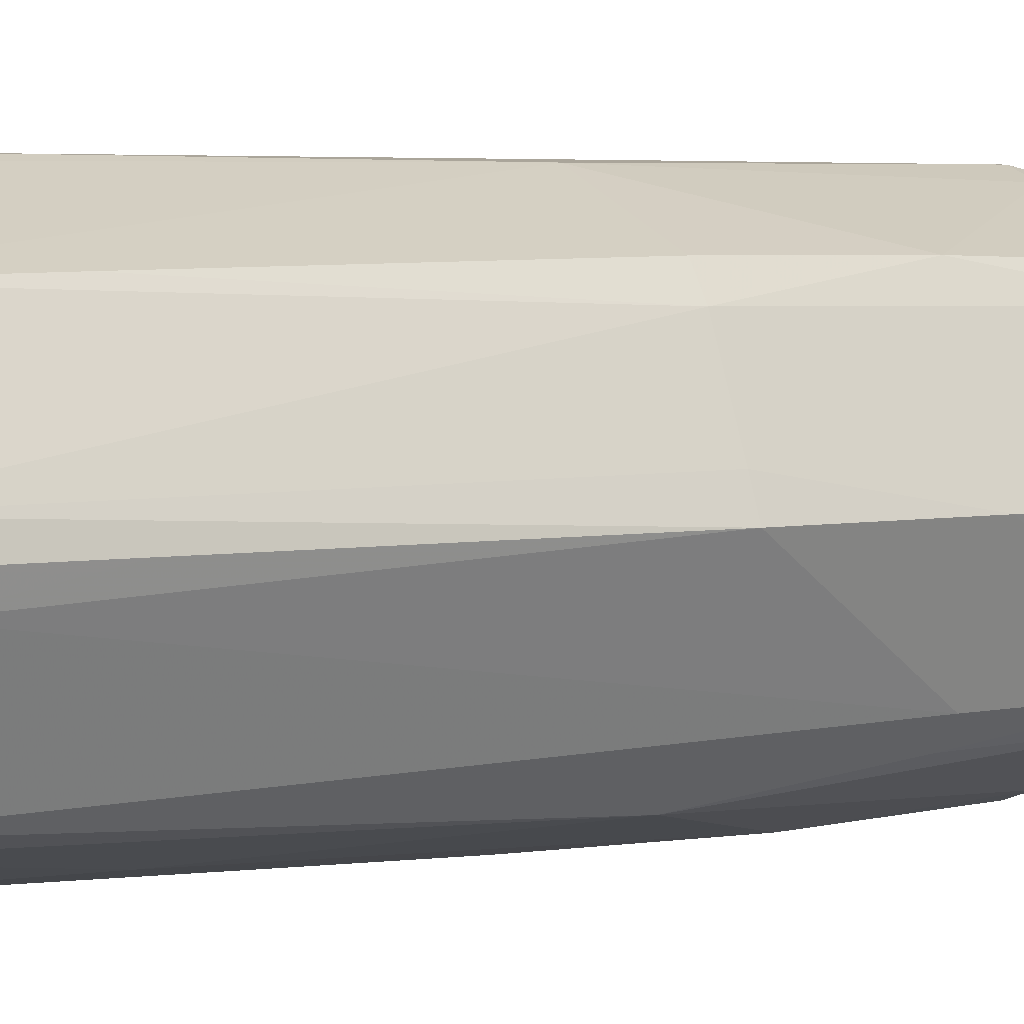
<metadata>
{"format":"obj","ext":"obj","renderer":"f3d","projection":"perspective","resolution":1024,"background":"white","views":[{"elev":3.6,"azim":-127.1,"up":"+Y"}]}
</metadata>
<code>
v 0.0002097 -0.03095 0.09743
v 0.02778 -0.01418 0.09743
v -0.02136 -0.0217 0.09743
v -0.02374 0.02412 -0.1158
v -0.02374 -0.02411 -0.1147
v -0.03358 0.004825 -0.1121
v -0.02374 -0.02411 -0.1147
v -0.03473 -0.0001309 -0.1116
v -0.03358 0.004825 -0.1121
v -0.0383 -0.0001309 -0.007062
v -0.03358 0.004825 -0.1121
v -0.03592 -0.0001309 -0.07672
v -0.03592 -0.0001309 -0.07672
v -0.03358 0.004825 -0.1121
v -0.03473 -0.0001309 -0.1116
v -0.03592 -0.0001309 -0.07672
v -0.03358 -0.004821 -0.1003
v -0.0383 -0.0001309 -0.007062
v -0.03473 -0.0001309 -0.1116
v -0.03358 -0.004821 -0.1003
v -0.03592 -0.0001309 -0.07672
v -0.02413 -0.02447 -0.1116
v -0.03358 -0.004821 -0.1003
v -0.03473 -0.0001309 -0.1116
v -0.02413 -0.02447 -0.1116
v -0.03473 -0.0001309 -0.1116
v -0.02374 -0.02411 -0.1147
v 0.006193 -0.03791 -0.007062
v -0.00408 -0.03376 -0.05908
v 0.005992 -0.03664 -0.04189
v 0.03525 0.004825 -0.1105
v 0.02904 0.02081 -0.1116
v 0.03837 -0.0001309 -0.007062
v 0.006193 -0.03791 -0.007062
v 0.0002097 -0.03684 0.0626
v 0.0002097 -0.03773 0.02777
v 0.0002097 -0.03773 0.02777
v -0.00408 -0.03376 -0.05908
v 0.006193 -0.03791 -0.007062
v -0.02193 -0.03061 -0.007062
v -0.00408 -0.03376 -0.05908
v 0.0002097 -0.03773 0.02777
v -0.00532 -0.03504 0.0626
v -0.02546 -0.0258 0.0626
v -0.02193 -0.03061 -0.007062
v -0.02193 -0.03061 -0.007062
v 0.0002097 -0.03773 0.02777
v -0.00532 -0.03504 0.0626
v -0.00532 -0.03504 0.0626
v 0.0002097 -0.03773 0.02777
v 0.0002097 -0.03684 0.0626
v -0.00532 -0.03504 0.0626
v 0.0002097 -0.03684 0.0626
v 0.0002097 -0.03095 0.09743
v -0.01916 -0.02679 -0.1116
v -0.00408 -0.03376 -0.05908
v -0.02193 -0.03061 -0.007062
v -0.02193 -0.03061 -0.007062
v -0.02413 -0.02447 -0.1116
v -0.01916 -0.02679 -0.1116
v -0.01916 -0.02679 -0.1116
v -0.02413 -0.02447 -0.1116
v -0.02374 -0.02411 -0.1147
v 0.005752 -0.03376 -0.1122
v 0.005576 -0.03401 -0.1116
v -0.02374 -0.02411 -0.1147
v -0.02193 -0.03061 -0.007062
v -0.02546 -0.0258 0.0626
v -0.02598 -0.02632 0.02777
v -0.02546 -0.0258 0.0626
v -0.02934 -0.0216 0.0626
v -0.02598 -0.02632 0.02777
v 0.03525 -0.004821 -0.08872
v 0.02611 -0.02603 -0.07672
v 0.02539 -0.02531 -0.1116
v 0.02542 -0.02411 -0.1118
v 0.005752 -0.03376 -0.1122
v -0.02374 -0.02411 -0.1147
v 0.03595 -0.0001309 -0.1116
v 0.02542 0.01447 -0.1134
v 0.02904 0.02081 -0.1116
v 0.02904 0.02081 -0.1116
v 0.03525 0.004825 -0.1105
v 0.03595 -0.0001309 -0.1116
v 0.03595 -0.0001309 -0.1116
v 0.02542 -0.02411 -0.1118
v 0.02542 0.01447 -0.1134
v 0.02904 0.02081 -0.1116
v 0.02542 0.01447 -0.1134
v 0.01558 0.02412 -0.1144
v 0.01558 0.02412 -0.1144
v 0.02542 -0.02411 -0.1118
v -0.02374 -0.02411 -0.1147
v 0.02542 0.01447 -0.1134
v 0.02542 -0.02411 -0.1118
v 0.01558 0.02412 -0.1144
v 0.02687 -0.02679 -0.007062
v 0.02679 -0.02672 0.02777
v 0.02163 -0.02961 -0.007062
v 0.02163 -0.02961 -0.007062
v 0.02611 -0.02603 -0.07672
v 0.02687 -0.02679 -0.007062
v 0.02585 -0.02577 0.0626
v 0.0002097 -0.03684 0.0626
v 0.006193 -0.03791 -0.007062
v 0.006193 -0.03791 -0.007062
v 0.02679 -0.02672 0.02777
v 0.02585 -0.02577 0.0626
v 0.0002097 -0.03095 0.09743
v 0.0002097 -0.03684 0.0626
v 0.02585 -0.02577 0.0626
v -0.02136 -0.0217 0.09743
v -0.02546 -0.0258 0.0626
v -0.0178 -0.02492 0.09743
v -0.02546 -0.0258 0.0626
v -0.00532 -0.03504 0.0626
v -0.0178 -0.02492 0.09743
v -0.0178 -0.02492 0.09743
v 0.0002097 -0.03095 0.09743
v -0.02136 -0.0217 0.09743
v -0.0178 -0.02492 0.09743
v -0.00532 -0.03504 0.0626
v 0.0002097 -0.03095 0.09743
v 0.02778 -0.01418 0.09743
v 0.03684 -0.0001309 0.0626
v 0.03126 -0.0001309 0.09743
v 0.03126 -0.0001309 0.09743
v 0.03684 -0.0001309 0.0626
v 0.02496 0.01785 0.09743
v -0.02374 -0.02411 -0.1147
v 0.005576 -0.03401 -0.1116
v -0.00938 -0.02965 -0.1116
v -0.00938 -0.02965 -0.1116
v -0.01916 -0.02679 -0.1116
v -0.02374 -0.02411 -0.1147
v -0.00938 -0.02965 -0.1116
v 0.005576 -0.03401 -0.1116
v -0.00408 -0.03376 -0.05908
v -0.00408 -0.03376 -0.05908
v -0.01916 -0.02679 -0.1116
v -0.00938 -0.02965 -0.1116
v 0.005576 -0.03401 -0.1116
v 0.005752 -0.03376 -0.1122
v 0.01092 -0.03309 -0.1116
v 0.006193 -0.03791 -0.007062
v 0.005992 -0.03664 -0.04189
v 0.01092 -0.03309 -0.1116
v -0.02567 -0.02601 -0.007062
v -0.02413 -0.02447 -0.1116
v -0.02193 -0.03061 -0.007062
v -0.02193 -0.03061 -0.007062
v -0.02598 -0.02632 0.02777
v -0.02567 -0.02601 -0.007062
v 0.03001 -0.02178 -0.007062
v 0.02679 -0.02672 0.02777
v 0.02687 -0.02679 -0.007062
v 0.03001 -0.02178 -0.007062
v 0.03525 -0.004821 -0.08872
v 0.03837 -0.0001309 -0.007062
v 0.02687 -0.02679 -0.007062
v 0.02611 -0.02603 -0.07672
v 0.03001 -0.02178 -0.007062
v 0.02611 -0.02603 -0.07672
v 0.03525 -0.004821 -0.08872
v 0.03001 -0.02178 -0.007062
v 0.0276 -0.02003 -0.1116
v 0.03525 -0.004821 -0.08872
v 0.02539 -0.02531 -0.1116
v 0.02539 -0.02531 -0.1116
v 0.02542 -0.02411 -0.1118
v 0.0276 -0.02003 -0.1116
v 0.03837 -0.0001309 -0.007062
v 0.03525 -0.004821 -0.08872
v 0.03676 -0.0001309 -0.07672
v 0.03525 -0.004821 -0.08872
v 0.03595 -0.0001309 -0.1116
v 0.03676 -0.0001309 -0.07672
v 0.03676 -0.0001309 -0.07672
v 0.03525 0.004825 -0.1105
v 0.03837 -0.0001309 -0.007062
v 0.03676 -0.0001309 -0.07672
v 0.03595 -0.0001309 -0.1116
v 0.03525 0.004825 -0.1105
v -0.005347 0.03495 0.0626
v -0.01388 0.02753 0.09743
v 0.0002097 0.03709 0.0626
v -0.02598 0.02606 0.0626
v -0.01388 0.02753 0.09743
v -0.005347 0.03495 0.0626
v 0.01155 -0.03503 -0.007062
v 0.02679 -0.02672 0.02777
v 0.006193 -0.03791 -0.007062
v 0.01155 -0.03503 -0.007062
v 0.02163 -0.02961 -0.007062
v 0.02679 -0.02672 0.02777
v 0.006193 -0.03791 -0.007062
v 0.02611 -0.02603 -0.07672
v 0.01155 -0.03503 -0.007062
v 0.02611 -0.02603 -0.07672
v 0.02163 -0.02961 -0.007062
v 0.01155 -0.03503 -0.007062
v 0.02778 -0.01418 0.09743
v 0.0002097 -0.03095 0.09743
v 0.02414 -0.01752 0.09743
v 0.02414 -0.01752 0.09743
v 0.02585 -0.02577 0.0626
v 0.02778 -0.01418 0.09743
v 0.0002097 -0.03095 0.09743
v 0.02585 -0.02577 0.0626
v 0.02414 -0.01752 0.09743
v 0.02778 -0.01418 0.09743
v 0.02585 -0.02577 0.0626
v 0.02875 -0.02087 0.0626
v 0.02875 -0.02087 0.0626
v 0.03684 -0.0001309 0.0626
v 0.02778 -0.01418 0.09743
v 0.02875 -0.02087 0.0626
v 0.02585 -0.02577 0.0626
v 0.02679 -0.02672 0.02777
v 0.02679 -0.02672 0.02777
v 0.03001 -0.02178 -0.007062
v 0.02875 -0.02087 0.0626
v 0.03837 -0.0001309 -0.007062
v 0.02904 0.02081 -0.1116
v 0.02557 0.02523 0.0626
v 0.01822 0.02466 0.09743
v 0.0002097 0.02915 0.09743
v -0.004507 0.02965 0.09743
v 0.0002097 0.03709 0.0626
v -0.01388 0.02753 0.09743
v -0.004507 0.02965 0.09743
v -0.004507 0.02965 0.09743
v 0.0002097 0.02915 0.09743
v 0.0002097 0.03709 0.0626
v 0.02542 0.02412 -0.1114
v 0.02621 0.02587 -0.07672
v 0.02904 0.02081 -0.1116
v 0.02904 0.02081 -0.1116
v 0.01558 0.02412 -0.1144
v 0.02542 0.02412 -0.1114
v -0.03618 0.005632 -0.007062
v -0.03358 0.004825 -0.1121
v -0.0383 -0.0001309 -0.007062
v -0.03618 0.005632 -0.007062
v -0.02988 0.02173 -0.007062
v -0.03358 0.004825 -0.1121
v -0.038 -0.0001309 0.02777
v -0.03618 0.005632 -0.007062
v -0.0383 -0.0001309 -0.007062
v -0.0383 -0.0001309 -0.007062
v -0.02934 -0.0216 0.0626
v -0.038 -0.0001309 0.02777
v -0.038 -0.0001309 0.02777
v -0.02909 0.02115 0.0626
v -0.02988 0.02173 -0.007062
v -0.02988 0.02173 -0.007062
v -0.03618 0.005632 -0.007062
v -0.038 -0.0001309 0.02777
v -0.02471 -0.01824 0.09743
v -0.02546 -0.0258 0.0626
v -0.02136 -0.0217 0.09743
v -0.02471 -0.01824 0.09743
v -0.02934 -0.0216 0.0626
v -0.02546 -0.0258 0.0626
v 0.02062 -0.02822 -0.1116
v 0.01092 -0.03309 -0.1116
v 0.005752 -0.03376 -0.1122
v 0.02062 -0.02822 -0.1116
v 0.02542 -0.02411 -0.1118
v 0.02539 -0.02531 -0.1116
v 0.005752 -0.03376 -0.1122
v 0.02542 -0.02411 -0.1118
v 0.02062 -0.02822 -0.1116
v 0.02539 -0.02531 -0.1116
v 0.02611 -0.02603 -0.07672
v 0.02062 -0.02822 -0.1116
v 0.02062 -0.02822 -0.1116
v 0.02611 -0.02603 -0.07672
v 0.006193 -0.03791 -0.007062
v 0.006193 -0.03791 -0.007062
v 0.01092 -0.03309 -0.1116
v 0.02062 -0.02822 -0.1116
v 0.005784 -0.03533 -0.07672
v 0.01092 -0.03309 -0.1116
v 0.005992 -0.03664 -0.04189
v 0.005576 -0.03401 -0.1116
v 0.01092 -0.03309 -0.1116
v 0.005784 -0.03533 -0.07672
v 0.005784 -0.03533 -0.07672
v 0.005992 -0.03664 -0.04189
v -0.00408 -0.03376 -0.05908
v -0.00408 -0.03376 -0.05908
v 0.005576 -0.03401 -0.1116
v 0.005784 -0.03533 -0.07672
v -0.02957 -0.02176 0.02777
v -0.02598 -0.02632 0.02777
v -0.02934 -0.0216 0.0626
v -0.02957 -0.02176 0.02777
v -0.02567 -0.02601 -0.007062
v -0.02598 -0.02632 0.02777
v -0.02957 -0.02176 0.02777
v -0.02934 -0.0216 0.0626
v -0.0383 -0.0001309 -0.007062
v -0.02413 -0.02447 -0.1116
v -0.02567 -0.02601 -0.007062
v -0.02957 -0.02176 0.02777
v -0.0383 -0.0001309 -0.007062
v -0.03358 -0.004821 -0.1003
v -0.02957 -0.02176 0.02777
v -0.03358 -0.004821 -0.1003
v -0.02413 -0.02447 -0.1116
v -0.02957 -0.02176 0.02777
v 0.03166 -0.01035 -0.1116
v 0.03595 -0.0001309 -0.1116
v 0.03525 -0.004821 -0.08872
v 0.03525 -0.004821 -0.08872
v 0.0276 -0.02003 -0.1116
v 0.03166 -0.01035 -0.1116
v 0.02542 -0.02411 -0.1118
v 0.03595 -0.0001309 -0.1116
v 0.03166 -0.01035 -0.1116
v 0.03166 -0.01035 -0.1116
v 0.0276 -0.02003 -0.1116
v 0.02542 -0.02411 -0.1118
v -0.01091 0.03409 -0.007062
v -0.02677 0.02685 -0.007062
v -0.02674 0.02682 0.02777
v -0.02598 0.02606 0.0626
v -0.005347 0.03495 0.0626
v -0.02674 0.02682 0.02777
v -0.02674 0.02682 0.02777
v -0.02909 0.02115 0.0626
v -0.02598 0.02606 0.0626
v -0.02988 0.02173 -0.007062
v -0.02909 0.02115 0.0626
v -0.02674 0.02682 0.02777
v -0.02674 0.02682 0.02777
v -0.02677 0.02685 -0.007062
v -0.02988 0.02173 -0.007062
v -0.02549 0.02557 -0.07672
v -0.02677 0.02685 -0.007062
v -0.01091 0.03409 -0.007062
v -0.02988 0.02173 -0.007062
v -0.02677 0.02685 -0.007062
v -0.02549 0.02557 -0.07672
v 0.03684 -0.0001309 0.0626
v 0.02875 -0.02087 0.0626
v 0.03773 -0.0001309 0.02777
v 0.03773 -0.0001309 0.02777
v 0.02875 -0.02087 0.0626
v 0.03001 -0.02178 -0.007062
v 0.03773 -0.0001309 0.02777
v 0.03001 -0.02178 -0.007062
v 0.03837 -0.0001309 -0.007062
v 0.03477 0.005344 0.0626
v 0.02557 0.02523 0.0626
v 0.02496 0.01785 0.09743
v 0.02496 0.01785 0.09743
v 0.03684 -0.0001309 0.0626
v 0.03477 0.005344 0.0626
v 0.03837 -0.0001309 -0.007062
v 0.02557 0.02523 0.0626
v 0.03477 0.005344 0.0626
v 0.03684 -0.0001309 0.0626
v 0.03773 -0.0001309 0.02777
v 0.03477 0.005344 0.0626
v 0.03477 0.005344 0.0626
v 0.03773 -0.0001309 0.02777
v 0.03837 -0.0001309 -0.007062
v 0.02165 0.02131 0.09743
v 0.01822 0.02466 0.09743
v 0.02496 0.01785 0.09743
v 0.02496 0.01785 0.09743
v 0.02557 0.02523 0.0626
v 0.02165 0.02131 0.09743
v 0.02165 0.02131 0.09743
v 0.02557 0.02523 0.0626
v 0.01822 0.02466 0.09743
v 0.01822 0.02466 0.09743
v 0.02557 0.02523 0.0626
v 0.02148 0.02915 0.0626
v 0.0002097 0.03709 0.0626
v 0.01822 0.02466 0.09743
v 0.02148 0.02915 0.0626
v 0.01349 0.02593 0.09743
v 0.01822 0.02466 0.09743
v 0.0002097 0.03709 0.0626
v 0.0002097 0.03709 0.0626
v 0.0002097 0.02915 0.09743
v 0.01349 0.02593 0.09743
v 0.01349 0.02593 0.09743
v 0.0002097 0.02915 0.09743
v 0.01822 0.02466 0.09743
v 0.0002097 0.03709 0.0626
v 0.02148 0.02915 0.0626
v 0.0002097 0.03703 0.02777
v 0.0002097 0.03697 -0.007062
v 0.02148 0.02915 0.0626
v 0.0002097 0.0368 -0.07672
v 0.0002097 0.03697 -0.007062
v 0.0002097 0.03703 0.02777
v 0.02148 0.02915 0.0626
v 0.0002097 0.03574 -0.1116
v 0.0002097 0.0368 -0.07672
v 0.005752 0.03376 -0.1112
v -0.02598 0.02606 0.0626
v -0.02909 0.02115 0.0626
v -0.025 0.01819 0.09743
v -0.02909 0.02115 0.0626
v -0.02693 0.0137 0.09743
v -0.025 0.01819 0.09743
v -0.025 0.01819 0.09743
v -0.02693 0.0137 0.09743
v -0.02471 -0.01824 0.09743
v -0.02593 -0.01345 0.09743
v -0.02471 -0.01824 0.09743
v -0.02915 -0.0001309 0.09743
v -0.01091 0.03409 -0.007062
v -0.02674 0.02682 0.02777
v -0.005594 0.03651 -0.007062
v -0.005594 0.03651 -0.007062
v -0.02674 0.02682 0.02777
v -0.005347 0.03495 0.0626
v -0.005594 0.03651 -0.007062
v -0.005347 0.03495 0.0626
v 0.0002097 0.03709 0.0626
v -0.005594 0.03651 -0.007062
v 0.0002097 0.03697 -0.007062
v 0.0002097 0.0368 -0.07672
v 0.0002097 0.03703 0.02777
v 0.0002097 0.03697 -0.007062
v -0.005594 0.03651 -0.007062
v 0.0002097 0.03709 0.0626
v 0.0002097 0.03703 0.02777
v -0.005594 0.03651 -0.007062
v -0.005594 0.03651 -0.007062
v 0.0002097 0.0368 -0.07672
v 0.0002097 0.03574 -0.1116
v -0.005594 0.03651 -0.007062
v -0.02549 0.02557 -0.07672
v -0.01091 0.03409 -0.007062
v 0.02591 0.02556 -0.007062
v 0.02148 0.02915 0.0626
v 0.02557 0.02523 0.0626
v 0.02591 0.02556 -0.007062
v 0.02557 0.02523 0.0626
v 0.02904 0.02081 -0.1116
v 0.02621 0.02587 -0.07672
v 0.02148 0.02915 0.0626
v 0.02591 0.02556 -0.007062
v 0.02904 0.02081 -0.1116
v 0.02621 0.02587 -0.07672
v 0.02591 0.02556 -0.007062
v 0.02621 0.02587 -0.07672
v 0.02542 0.02412 -0.1114
v 0.02098 0.02845 -0.07672
v 0.02542 0.02412 -0.1114
v 0.005752 0.03376 -0.1112
v 0.02098 0.02845 -0.07672
v -0.01815 0.02514 0.09743
v -0.01388 0.02753 0.09743
v -0.02598 0.02606 0.0626
v -0.01815 0.02514 0.09743
v -0.004507 0.02965 0.09743
v -0.01388 0.02753 0.09743
v 0.02496 0.01785 0.09743
v 0.01822 0.02466 0.09743
v -0.01815 0.02514 0.09743
v 0.01822 0.02466 0.09743
v -0.004507 0.02965 0.09743
v -0.01815 0.02514 0.09743
v -0.01815 0.02514 0.09743
v -0.02471 -0.01824 0.09743
v 0.02496 0.01785 0.09743
v -0.02471 -0.01824 0.09743
v -0.02693 0.0137 0.09743
v -0.02901 0.004497 0.09743
v -0.02901 0.004497 0.09743
v -0.02915 -0.0001309 0.09743
v -0.02471 -0.01824 0.09743
v -0.03743 -0.0001309 0.0626
v -0.02693 0.0137 0.09743
v -0.02909 0.02115 0.0626
v -0.02909 0.02115 0.0626
v -0.038 -0.0001309 0.02777
v -0.03743 -0.0001309 0.0626
v -0.03743 -0.0001309 0.0626
v -0.02901 0.004497 0.09743
v -0.02693 0.0137 0.09743
v -0.02915 -0.0001309 0.09743
v -0.02901 0.004497 0.09743
v -0.03743 -0.0001309 0.0626
v -0.03743 -0.0001309 0.0626
v -0.038 -0.0001309 0.02777
v -0.02934 -0.0216 0.0626
v -0.02593 -0.01345 0.09743
v -0.02915 -0.0001309 0.09743
v -0.03743 -0.0001309 0.0626
v -0.03743 -0.0001309 0.0626
v -0.02471 -0.01824 0.09743
v -0.02593 -0.01345 0.09743
v -0.02934 -0.0216 0.0626
v -0.02471 -0.01824 0.09743
v -0.03743 -0.0001309 0.0626
v -0.02549 0.02557 -0.07672
v -0.005594 0.03651 -0.007062
v -0.02477 0.02485 -0.1116
v -0.02374 0.02412 -0.1158
v -0.03358 0.004825 -0.1121
v -0.02477 0.02485 -0.1116
v -0.02988 0.02173 -0.007062
v -0.02549 0.02557 -0.07672
v -0.02477 0.02485 -0.1116
v -0.03358 0.004825 -0.1121
v -0.02988 0.02173 -0.007062
v -0.02477 0.02485 -0.1116
v 0.005709 0.03459 -0.07672
v 0.005752 0.03376 -0.1112
v 0.0002097 0.0368 -0.07672
v 0.005709 0.03459 -0.07672
v 0.02098 0.02845 -0.07672
v 0.005752 0.03376 -0.1112
v -0.02598 0.02606 0.0626
v -0.025 0.01819 0.09743
v -0.02158 0.02166 0.09743
v -0.02158 0.02166 0.09743
v -0.01815 0.02514 0.09743
v -0.02598 0.02606 0.0626
v -0.02158 0.02166 0.09743
v -0.025 0.01819 0.09743
v -0.02471 -0.01824 0.09743
v -0.02471 -0.01824 0.09743
v -0.01815 0.02514 0.09743
v -0.02158 0.02166 0.09743
v -0.00408 0.03376 -0.1156
v -0.005594 0.03651 -0.007062
v 0.0002097 0.03574 -0.1116
v -0.00408 0.03376 -0.1156
v -0.02477 0.02485 -0.1116
v -0.005594 0.03651 -0.007062
v -0.02374 0.02412 -0.1158
v -0.02477 0.02485 -0.1116
v -0.00408 0.03376 -0.1156
v -0.00408 0.03376 -0.1156
v -0.02374 -0.02411 -0.1147
v -0.02374 0.02412 -0.1158
v -0.00408 0.03376 -0.1156
v 0.01558 0.02412 -0.1144
v -0.02374 -0.02411 -0.1147
v 0.0002097 0.03574 -0.1116
v 0.005752 0.03376 -0.1112
v -0.00408 0.03376 -0.1156
v -0.00408 0.03376 -0.1156
v 0.02542 0.02412 -0.1114
v 0.01558 0.02412 -0.1144
v -0.00408 0.03376 -0.1156
v 0.005752 0.03376 -0.1112
v 0.02542 0.02412 -0.1114
v 0.02098 0.02845 -0.07672
v 0.005709 0.03459 -0.07672
v 0.02123 0.0288 -0.007062
v 0.02621 0.02587 -0.07672
v 0.02098 0.02845 -0.07672
v 0.02123 0.0288 -0.007062
v 0.02123 0.0288 -0.007062
v 0.005709 0.03459 -0.07672
v 0.0002097 0.0368 -0.07672
v 0.0002097 0.0368 -0.07672
v 0.02148 0.02915 0.0626
v 0.02136 0.02898 0.02777
v 0.02136 0.02898 0.02777
v 0.02123 0.0288 -0.007062
v 0.0002097 0.0368 -0.07672
v 0.02136 0.02898 0.02777
v 0.02148 0.02915 0.0626
v 0.02621 0.02587 -0.07672
v 0.02621 0.02587 -0.07672
v 0.02123 0.0288 -0.007062
v 0.02136 0.02898 0.02777
v 0.02778 -0.01418 0.09743
v 0.03126 -0.0001309 0.09743
v -0.02471 -0.01824 0.09743
v -0.02136 -0.0217 0.09743
v 0.02778 -0.01418 0.09743
v -0.02471 -0.01824 0.09743
v -0.02471 -0.01824 0.09743
v 0.03126 -0.0001309 0.09743
v 0.02496 0.01785 0.09743
f 1 2 3
f 4 5 6
f 7 8 9
f 10 11 12
f 13 14 15
f 16 17 18
f 19 20 21
f 22 23 24
f 25 26 27
f 28 29 30
f 31 32 33
f 34 35 36
f 37 38 39
f 40 41 42
f 43 44 45
f 46 47 48
f 49 50 51
f 52 53 54
f 55 56 57
f 58 59 60
f 61 62 63
f 64 65 66
f 67 68 69
f 70 71 72
f 73 74 75
f 76 77 78
f 79 80 81
f 82 83 84
f 85 86 87
f 88 89 90
f 91 92 93
f 94 95 96
f 97 98 99
f 100 101 102
f 103 104 105
f 106 107 108
f 109 110 111
f 112 113 114
f 115 116 117
f 118 119 120
f 121 122 123
f 124 125 126
f 127 128 129
f 130 131 132
f 133 134 135
f 136 137 138
f 139 140 141
f 142 143 144
f 145 146 147
f 148 149 150
f 151 152 153
f 154 155 156
f 157 158 159
f 160 161 162
f 163 164 165
f 166 167 168
f 169 170 171
f 172 173 174
f 175 176 177
f 178 179 180
f 181 182 183
f 184 185 186
f 187 188 189
f 190 191 192
f 193 194 195
f 196 197 198
f 199 200 201
f 202 203 204
f 205 206 207
f 208 209 210
f 211 212 213
f 214 215 216
f 217 218 219
f 220 221 222
f 223 224 225
f 226 227 228
f 229 230 231
f 232 233 234
f 235 236 237
f 238 239 240
f 241 242 243
f 244 245 246
f 247 248 249
f 250 251 252
f 253 254 255
f 256 257 258
f 259 260 261
f 262 263 264
f 265 266 267
f 268 269 270
f 271 272 273
f 274 275 276
f 277 278 279
f 280 281 282
f 283 284 285
f 286 287 288
f 289 290 291
f 292 293 294
f 295 296 297
f 298 299 300
f 301 302 303
f 304 305 306
f 307 308 309
f 310 311 312
f 313 314 315
f 316 317 318
f 319 320 321
f 322 323 324
f 325 326 327
f 328 329 330
f 331 332 333
f 334 335 336
f 337 338 339
f 340 341 342
f 343 344 345
f 346 347 348
f 349 350 351
f 352 353 354
f 355 356 357
f 358 359 360
f 361 362 363
f 364 365 366
f 367 368 369
f 370 371 372
f 373 374 375
f 376 377 378
f 379 380 381
f 382 383 384
f 385 386 387
f 388 389 390
f 391 392 393
f 394 395 396
f 397 398 399
f 400 401 402
f 403 404 405
f 406 407 408
f 409 410 411
f 412 413 414
f 415 416 417
f 418 419 420
f 421 422 423
f 424 425 426
f 427 428 429
f 430 431 432
f 433 434 435
f 436 437 438
f 439 440 441
f 442 443 444
f 445 446 447
f 448 449 450
f 451 452 453
f 454 455 456
f 457 458 459
f 460 461 462
f 463 464 465
f 466 467 468
f 469 470 471
f 472 473 474
f 475 476 477
f 478 479 480
f 481 482 483
f 484 485 486
f 487 488 489
f 490 491 492
f 493 494 495
f 496 497 498
f 499 500 501
f 502 503 504
f 505 506 507
f 508 509 510
f 511 512 513
f 514 515 516
f 517 518 519
f 520 521 522
f 523 524 525
f 526 527 528
f 529 530 531
f 532 533 534
f 535 536 537
f 538 539 540
f 541 542 543
f 544 545 546
f 547 548 549
f 550 551 552
f 553 554 555
f 556 557 558
f 559 560 561
f 562 563 564
f 565 566 567
f 568 569 570
f 571 572 573
f 574 575 576
f 577 578 579
f 580 581 582
f 583 584 585
f 586 587 588

</code>
